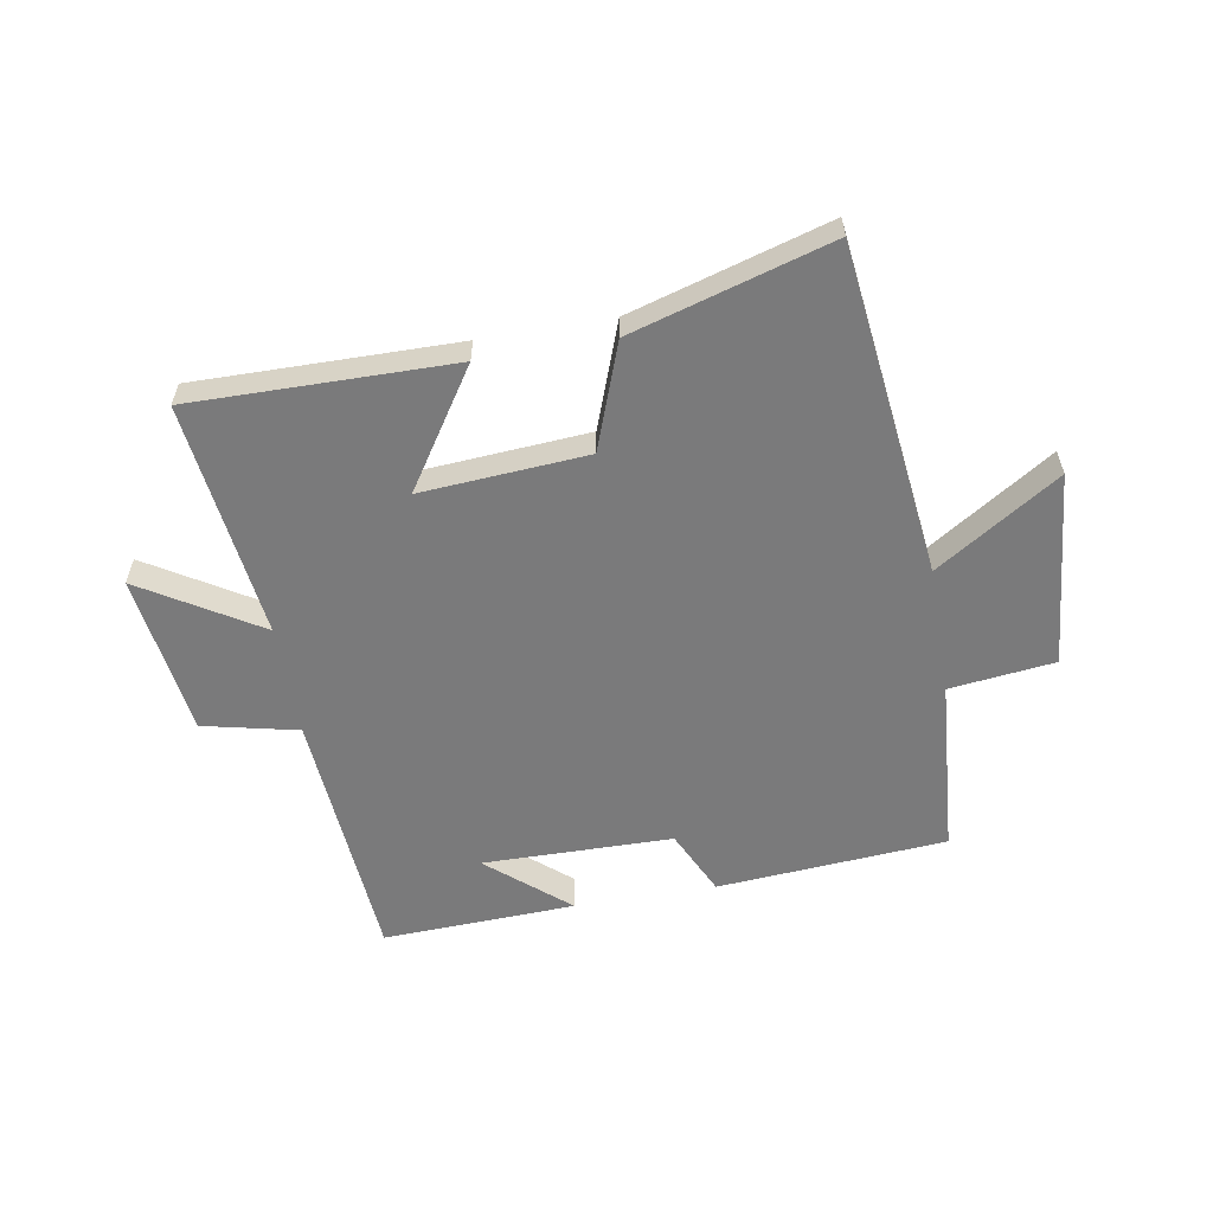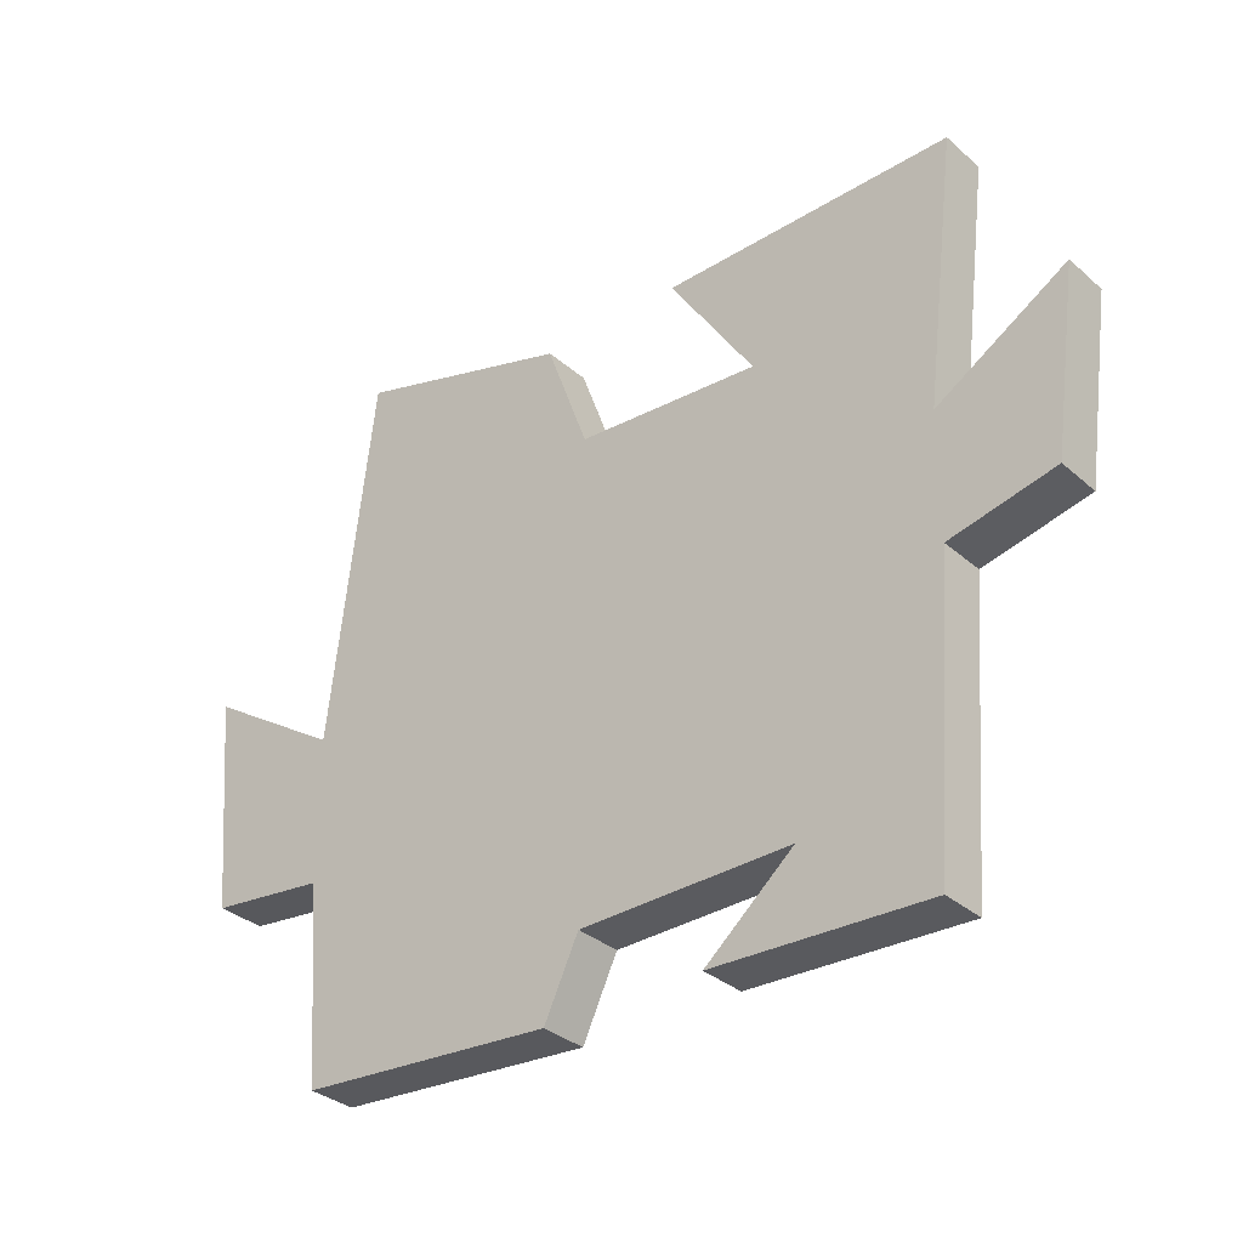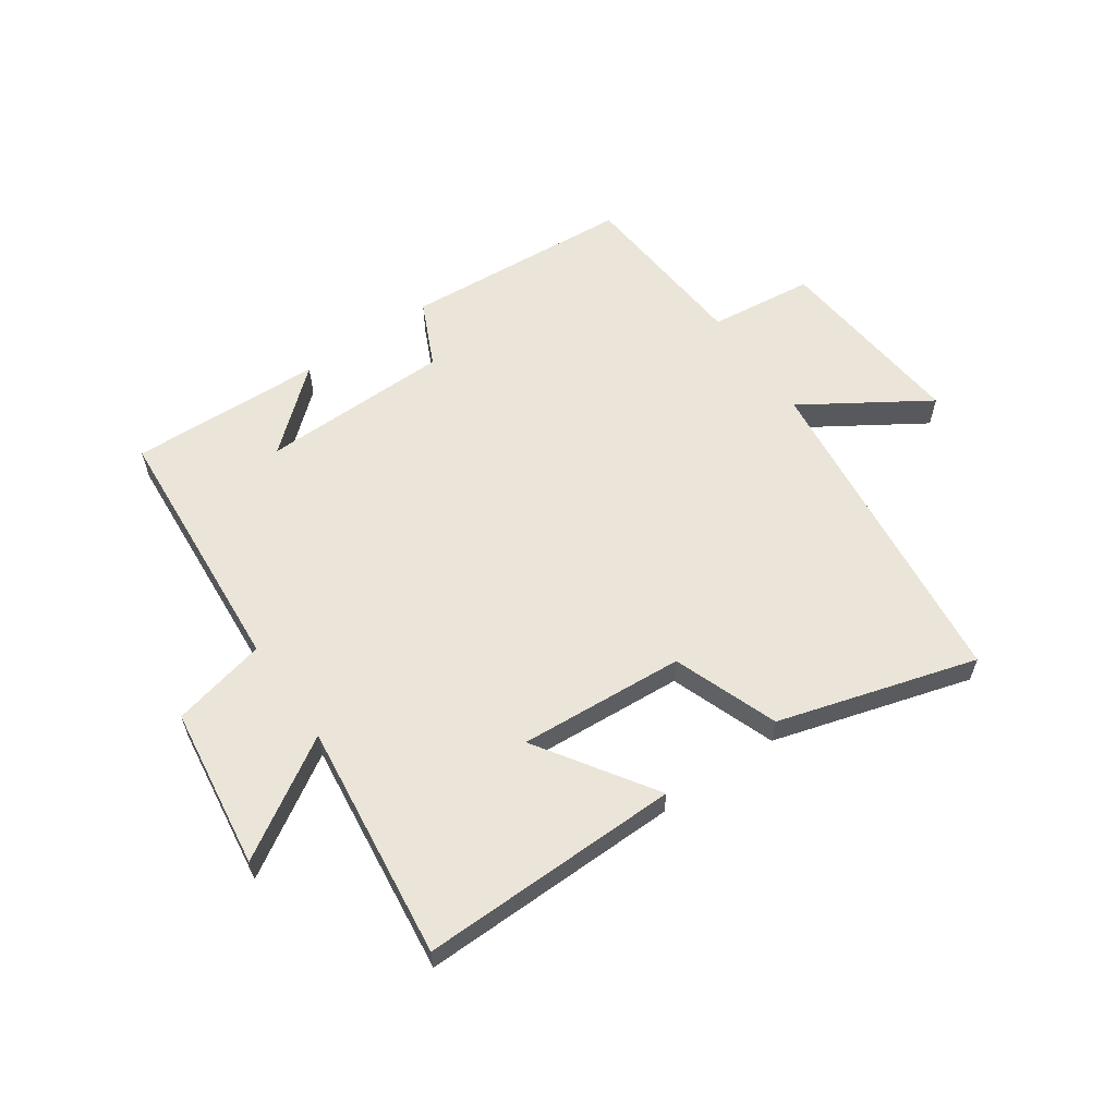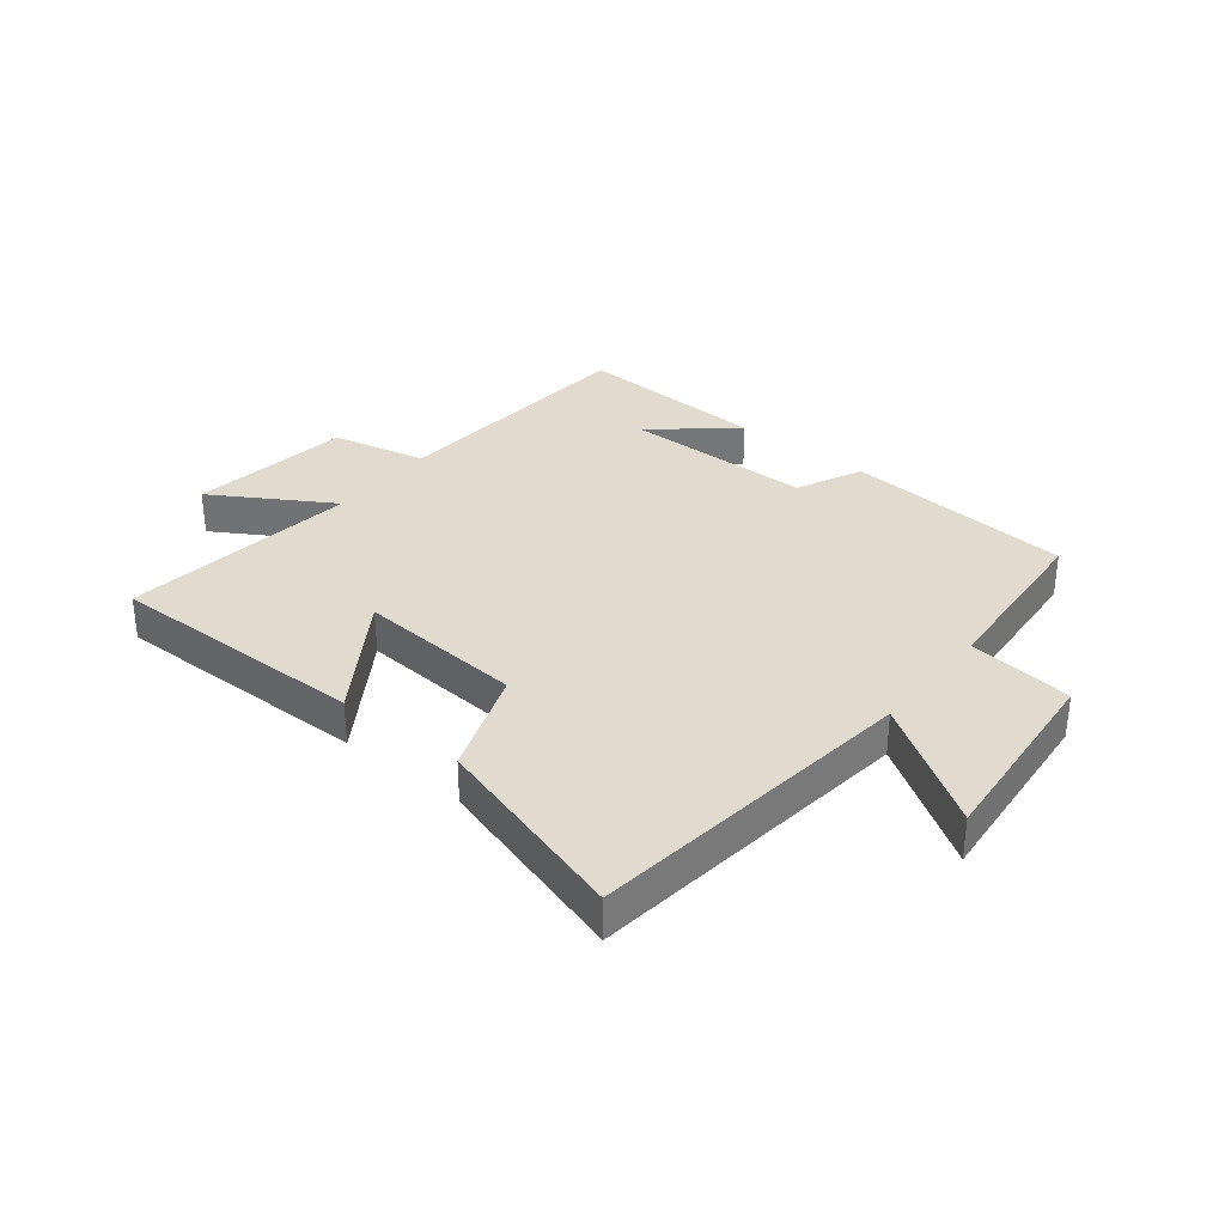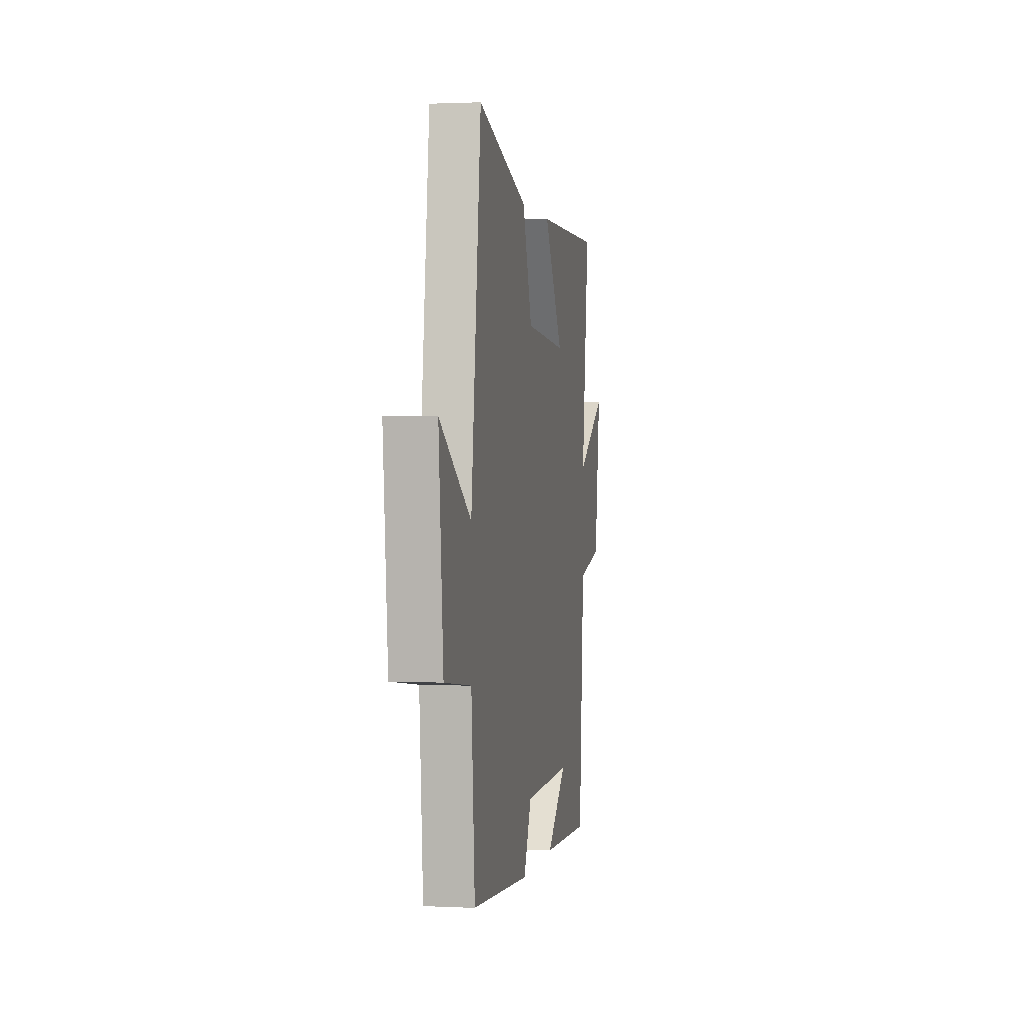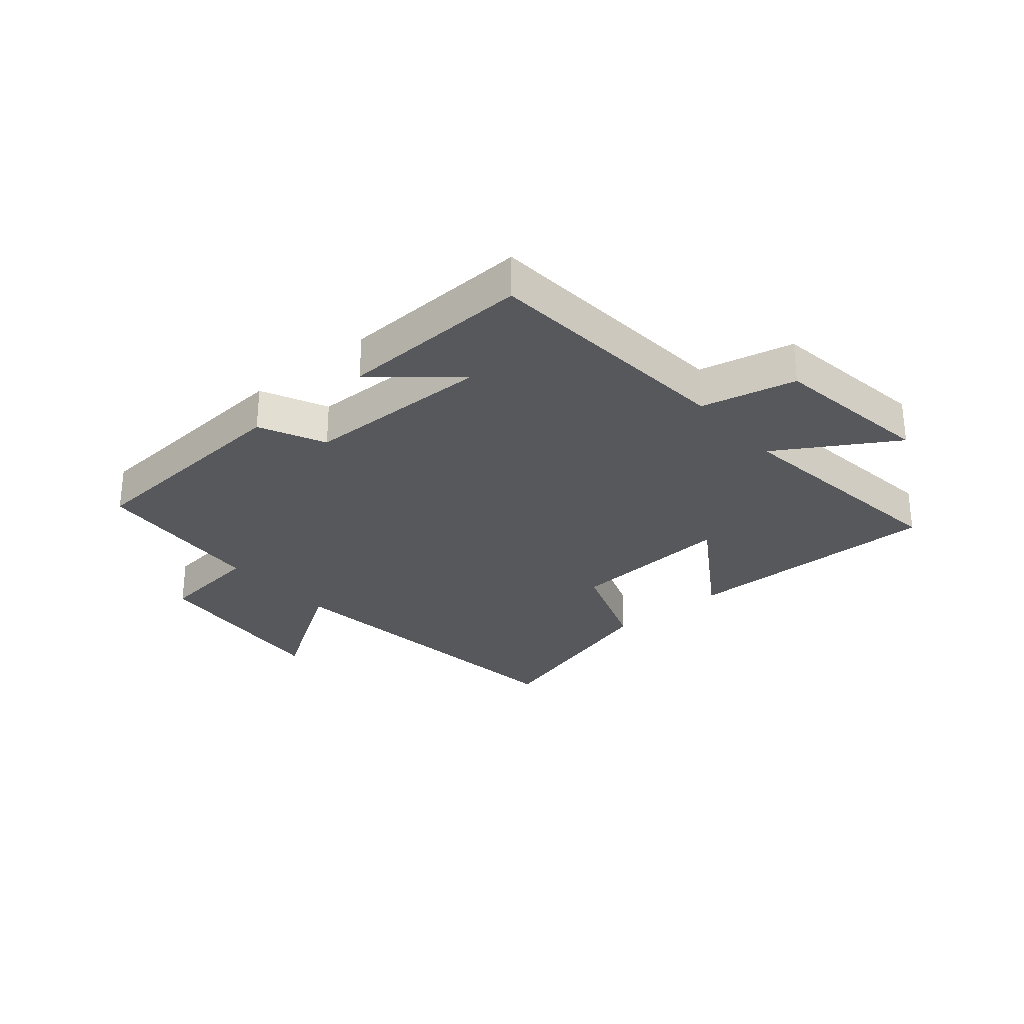
<metadata>
{"format":"obj","ext":"obj","renderer":"f3d","projection":"perspective","resolution":1024,"background":"white","views":[{"elev":-58.1,"azim":9.8,"up":"+Y"},{"elev":-33.0,"azim":-139.9,"up":"+Z"},{"elev":59.6,"azim":-35.0,"up":"+Y"},{"elev":33.4,"azim":38.7,"up":"+Y"},{"elev":1.3,"azim":100.2,"up":"+Z"},{"elev":-28.6,"azim":-139.6,"up":"+Y"}]}
</metadata>
<code>
v 0.434 0.07 0.598
v 0.5 0.07 0.042
v 0.706 0.07 0.175
v 0.676 0.07 -0.153
v 0.5 0.07 -0.174
v 0.477 0.07 -0.471
v 0.093 0.07 -0.5
v 0.041 0.07 -0.39
v -0.277 0.07 -0.386
v -0.143 0.07 -0.5
v -0.467 0.07 -0.513
v -0.5 0.07 -0.08
v -0.659 0.07 -0.044
v -0.697 0.07 0.228
v -0.5 0.07 0.108
v -0.549 0.07 0.505
v -0.112 0.07 0.5
v -0.24 0.07 0.304
v 0.038 0.07 0.324
v 0.102 0.07 0.5
v 0.434 0 0.598
v 0.5 0 0.042
v 0.706 0 0.175
v 0.676 0 -0.153
v 0.5 0 -0.174
v 0.477 0 -0.471
v 0.093 0 -0.5
v 0.041 0 -0.39
v -0.277 0 -0.386
v -0.143 0 -0.5
v -0.467 0 -0.513
v -0.5 0 -0.08
v -0.659 0 -0.044
v -0.697 0 0.228
v -0.5 0 0.108
v -0.549 0 0.505
v -0.112 0 0.5
v -0.24 0 0.304
v 0.038 0 0.324
v 0.102 0 0.5
f 19 20 1 2
f 18 19 2
f 15 16 17 18
f 15 18 2
f 12 13 14 15
f 12 15 2
f 9 10 11
f 9 11 12
f 8 9 12 2
f 5 6 7 8
f 2 3 4 5
f 2 5 8
f 22 21 40 39
f 22 39 38
f 38 37 36 35
f 22 38 35
f 35 34 33 32
f 22 35 32
f 31 30 29
f 32 31 29
f 22 32 29 28
f 28 27 26 25
f 25 24 23 22
f 28 25 22
f 1 21 22 2
f 2 22 23 3
f 3 23 24 4
f 4 24 25 5
f 5 25 26 6
f 6 26 27 7
f 7 27 28 8
f 8 28 29 9
f 9 29 30 10
f 10 30 31 11
f 11 31 32 12
f 12 32 33 13
f 13 33 34 14
f 14 34 35 15
f 15 35 36 16
f 16 36 37 17
f 17 37 38 18
f 18 38 39 19
f 19 39 40 20
f 20 40 21 1

</code>
